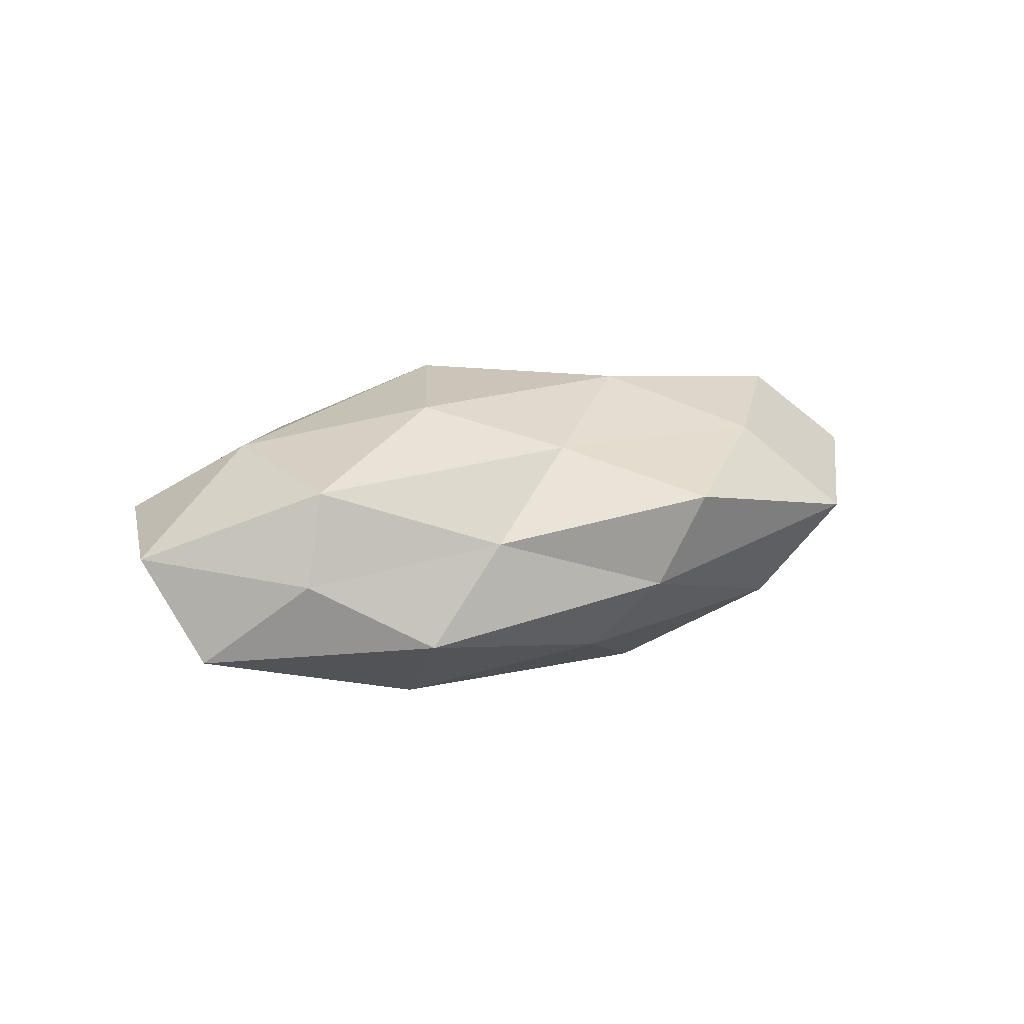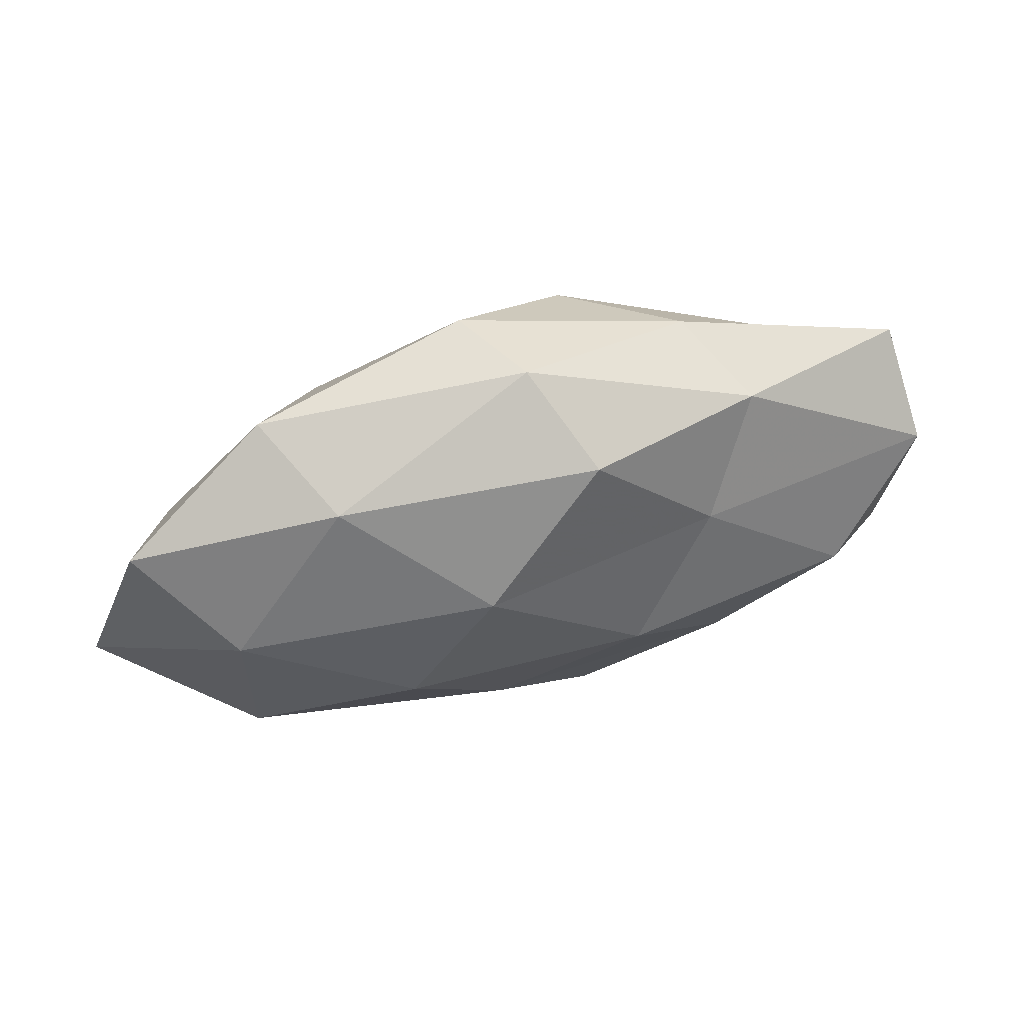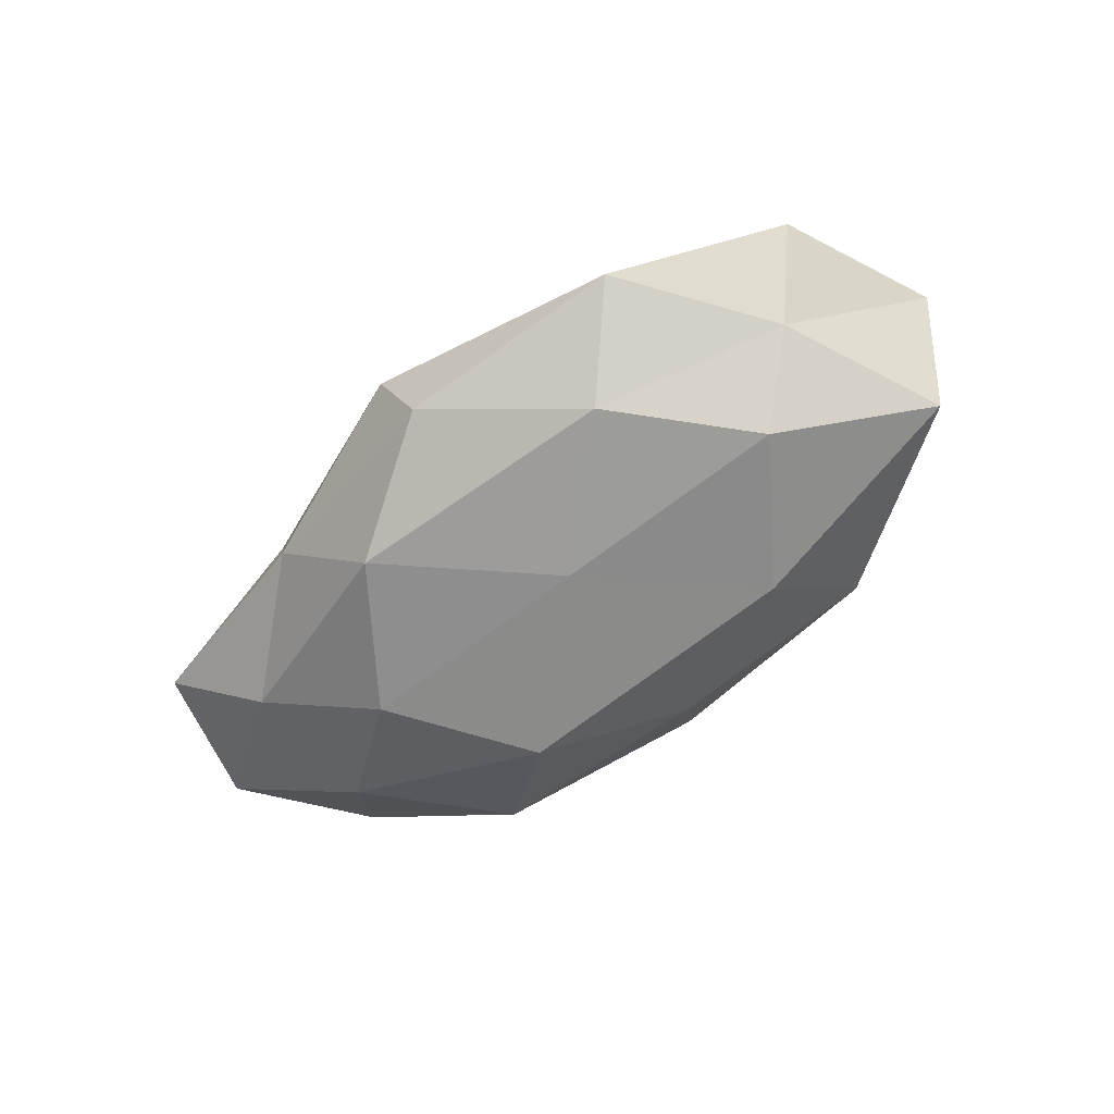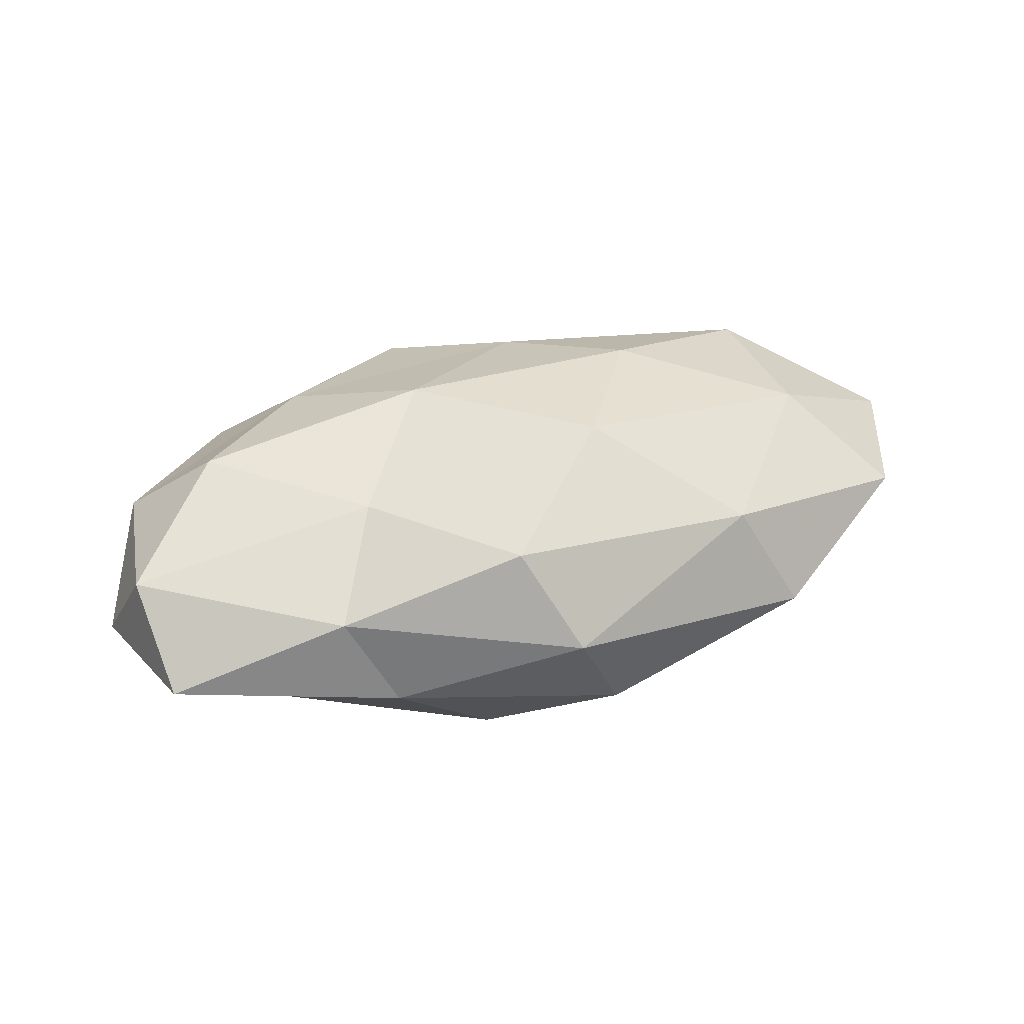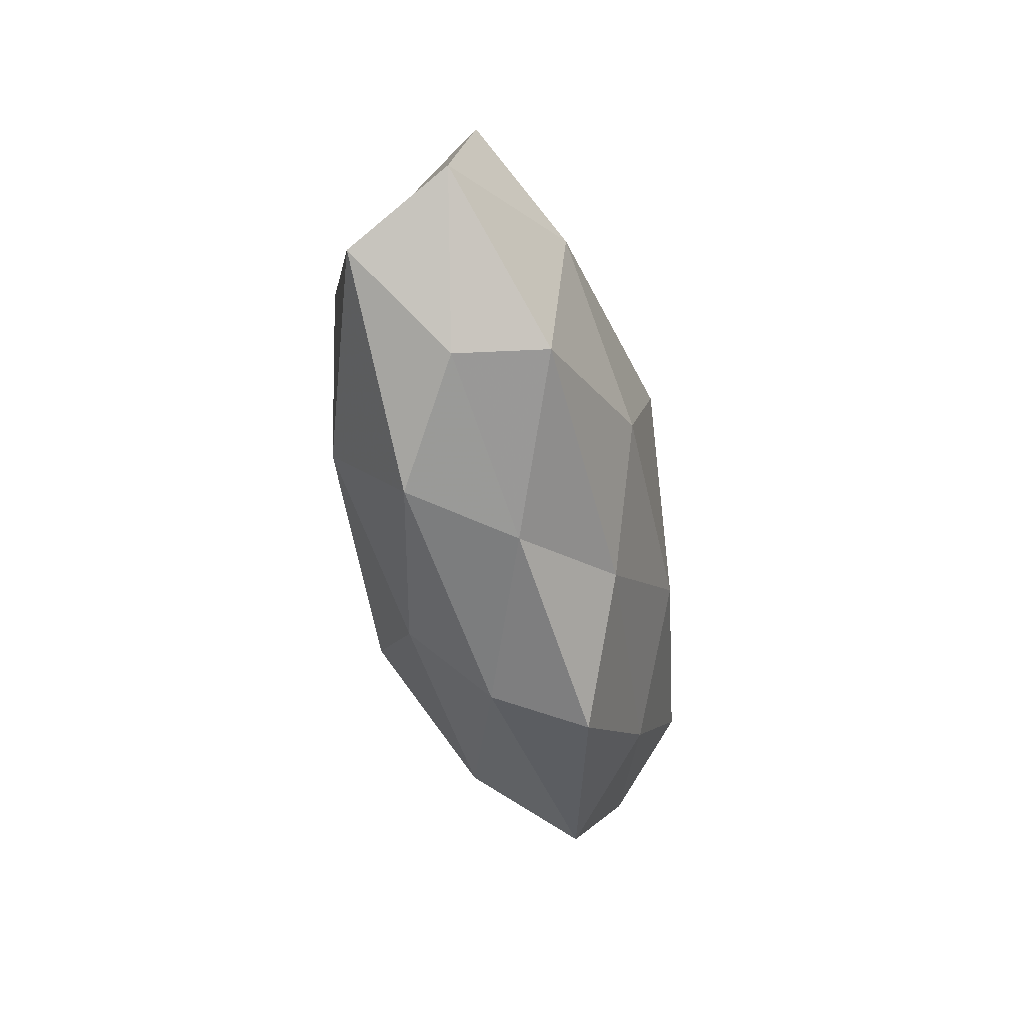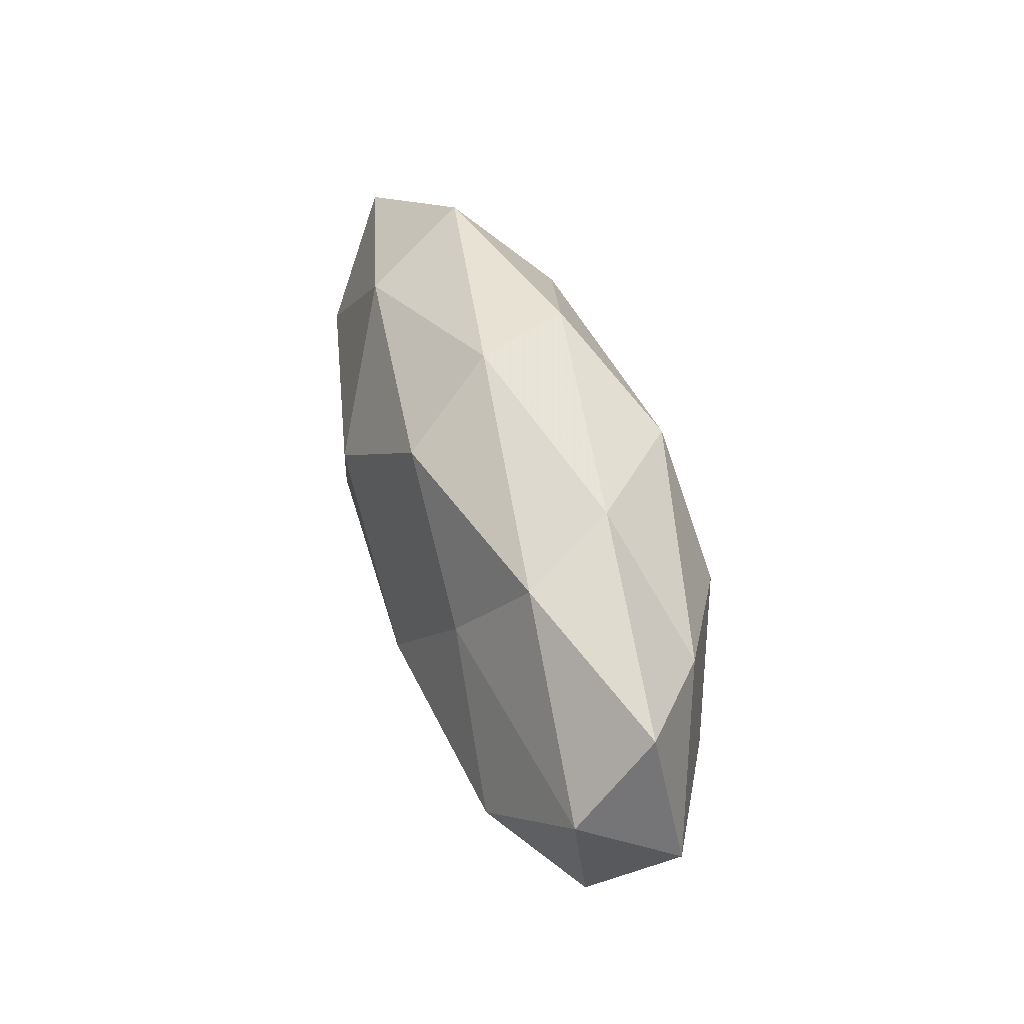
<metadata>
{"format":"obj","ext":"obj","renderer":"f3d","projection":"perspective","resolution":1024,"background":"white","views":[{"elev":15.3,"azim":-33.4,"up":"+Z"},{"elev":52.5,"azim":-16.1,"up":"+Y"},{"elev":-56.9,"azim":-138.0,"up":"+Z"},{"elev":41.1,"azim":162.2,"up":"+Z"},{"elev":-47.5,"azim":-79.3,"up":"+Y"},{"elev":50.7,"azim":72.8,"up":"+Y"}]}
</metadata>
<code>
v -0.007598 0.005451 -0.0178
v 0.05172 0.01998 -0.000798
v 0.02722 -0.02225 -0.0106
v -0.05344 -0.01024 -0.009459
v -0.02577 0.0224 0.01125
v -0.01927 -0.02569 0.004296
v -0.04282 -0.01856 0.0007696
v -0.005273 0.03131 -0.007946
v -0.04539 0.009197 -0.005932
v 0.04615 -0.01334 -0.004134
v -0.006325 -0.0208 0.01424
v 0.02338 0.02616 -0.004481
v 0.02921 0.02237 0.006971
v -0.05851 -0.003872 0.003357
v -0.0251 -0.01243 -0.01815
v 0.05105 -0.01082 0.00636
v -0.008982 0.009488 0.02058
v 0.03913 -0.004044 -0.01267
v -0.03987 -0.0167 0.01195
v 0.02215 0.008779 0.01424
v 0.01038 0.02288 -0.01636
v -0.01935 -0.007908 0.01882
v 0.05351 0.008703 0.009047
v 0.03571 -0.02817 0.001971
v -0.03266 0.02698 -0.001888
v -0.02355 0.01876 -0.01293
v -0.02913 -0.0257 -0.007595
v 0.002567 -0.03053 -0.003347
v 0.02295 0.007131 -0.01942
v 0.05736 0.002609 -0.003063
v 0.0113 -0.007045 0.01953
v 0.008186 -0.03258 0.008075
v -0.05149 0.01465 0.004971
v 0.03883 0.01413 -0.01075
v -0.04057 0.003408 0.0142
v 0.000184 0.0325 0.003758
v 0.01199 -0.01067 -0.0208
v 0.04065 -0.004727 0.01599
v -0.03755 0.003663 -0.01582
v 0.02588 -0.01939 0.01273
v 0.006187 0.02477 0.0149
v -0.002747 -0.02275 -0.01302
f 2 12 13
f 7 14 4
f 14 9 4
f 18 10 3
f 7 6 19
f 6 11 19
f 7 19 14
f 12 21 8
f 19 11 22
f 2 13 23
f 13 20 23
f 24 3 10
f 10 16 24
f 21 1 26
f 8 21 26
f 26 25 8
f 9 25 26
f 7 4 27
f 7 27 6
f 4 15 27
f 28 3 24
f 27 28 6
f 21 29 1
f 30 16 10
f 30 10 18
f 2 23 30
f 23 16 30
f 20 17 31
f 22 11 31
f 31 17 22
f 6 32 11
f 6 28 32
f 32 28 24
f 14 33 9
f 5 25 33
f 9 33 25
f 2 34 12
f 34 21 12
f 34 18 29
f 34 29 21
f 2 30 34
f 30 18 34
f 35 17 5
f 19 35 14
f 35 22 17
f 19 22 35
f 33 35 5
f 14 35 33
f 12 8 36
f 12 36 13
f 36 25 5
f 36 8 25
f 15 1 37
f 18 3 37
f 37 1 29
f 29 18 37
f 23 38 16
f 23 20 38
f 38 20 31
f 4 9 39
f 15 39 1
f 4 39 15
f 26 1 39
f 39 9 26
f 16 40 24
f 11 40 31
f 11 32 40
f 24 40 32
f 16 38 40
f 31 40 38
f 5 17 41
f 13 41 20
f 20 41 17
f 41 36 5
f 13 36 41
f 27 15 42
f 28 42 3
f 27 42 28
f 37 3 42
f 42 15 37

</code>
